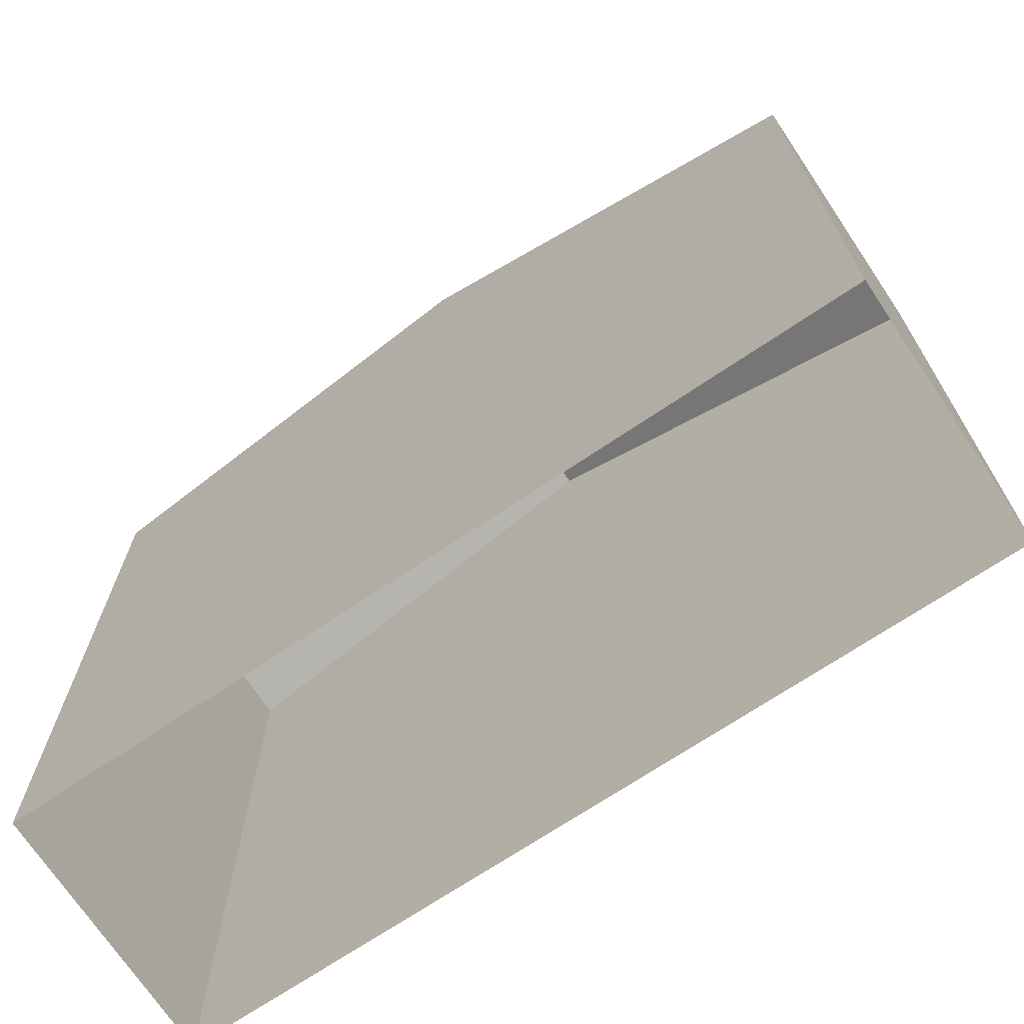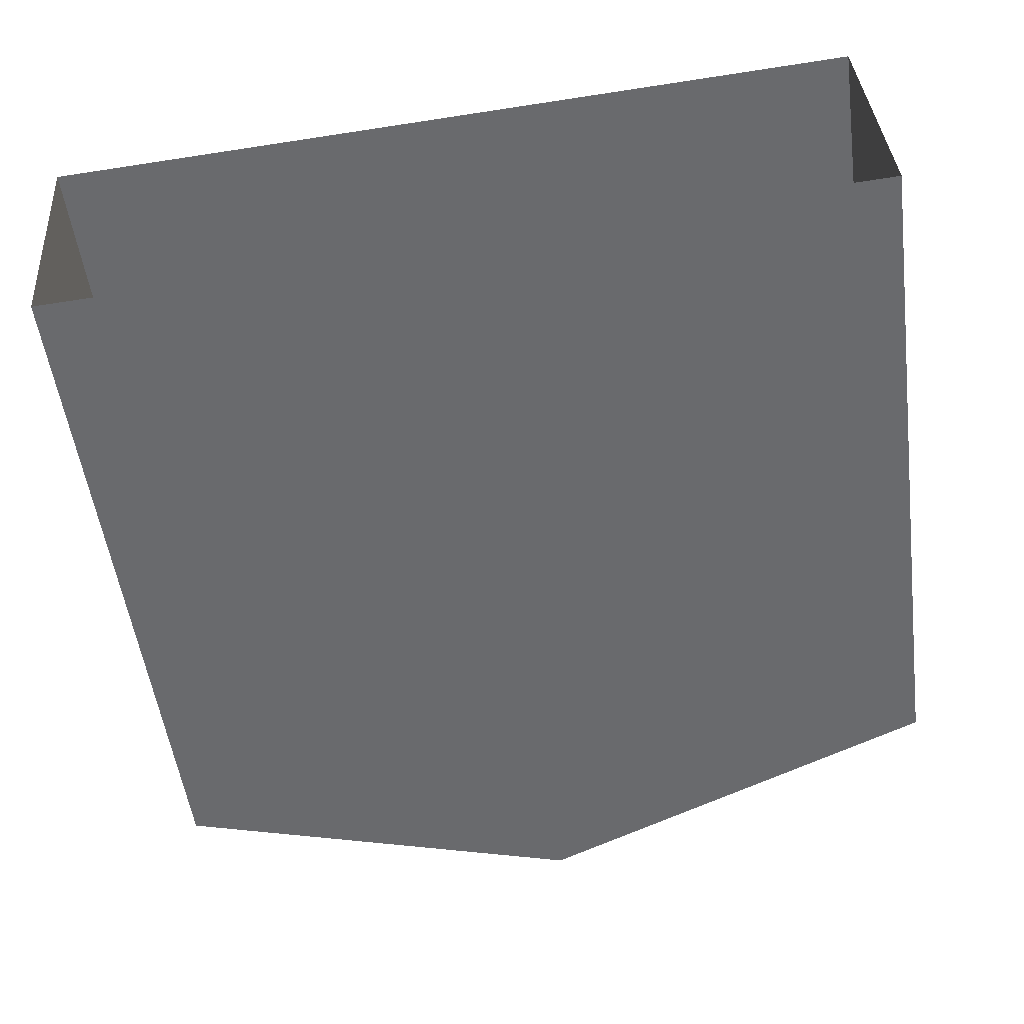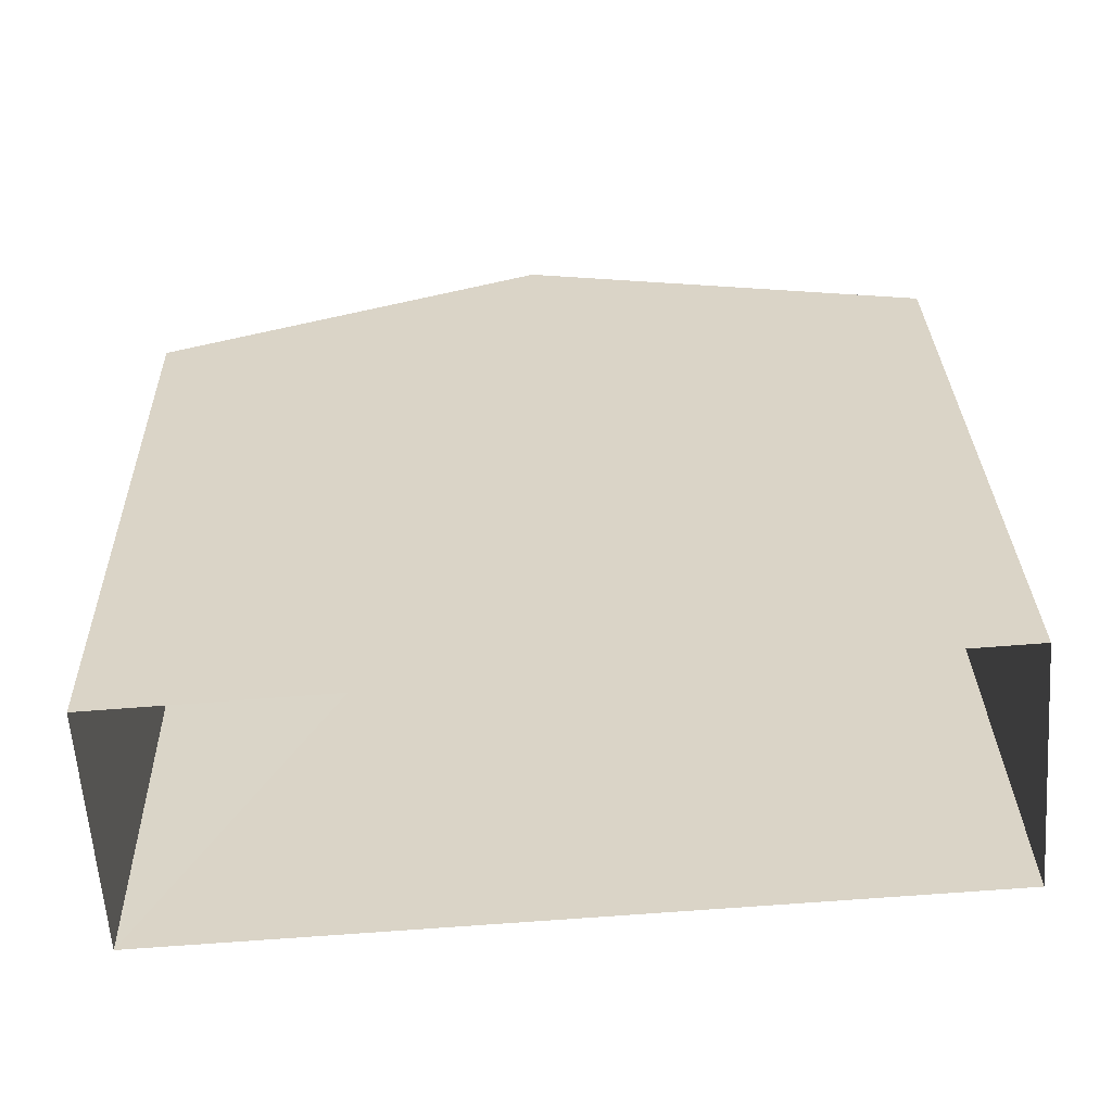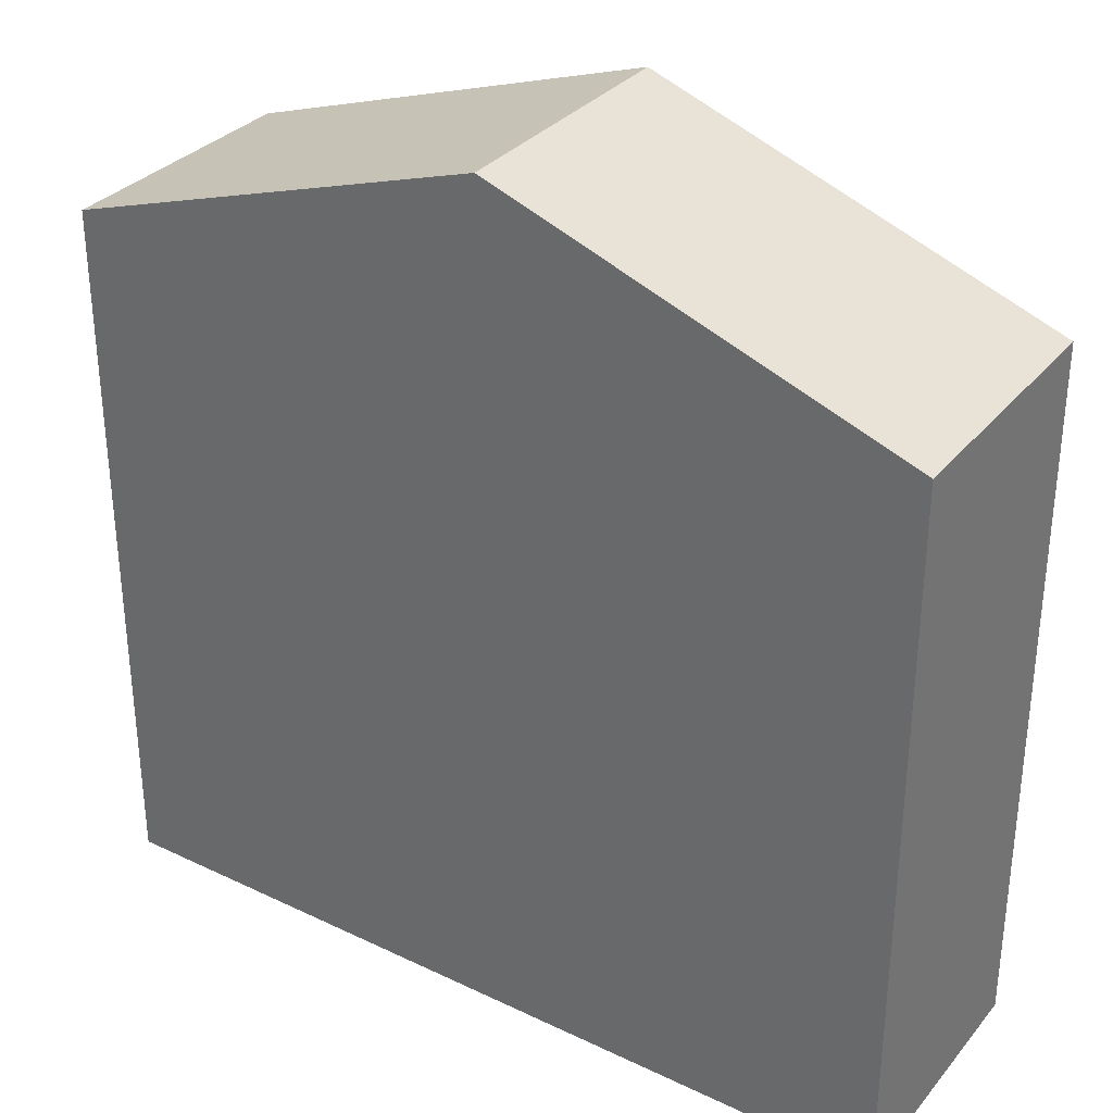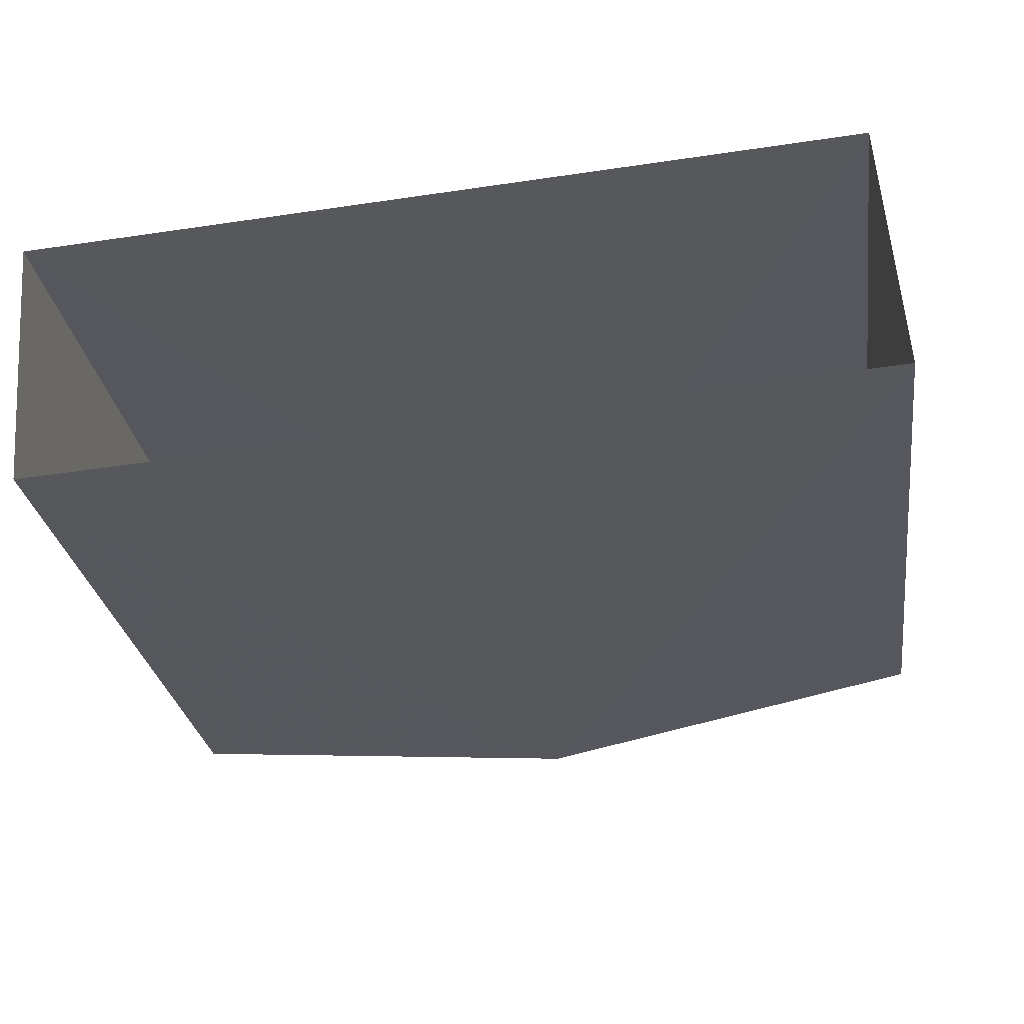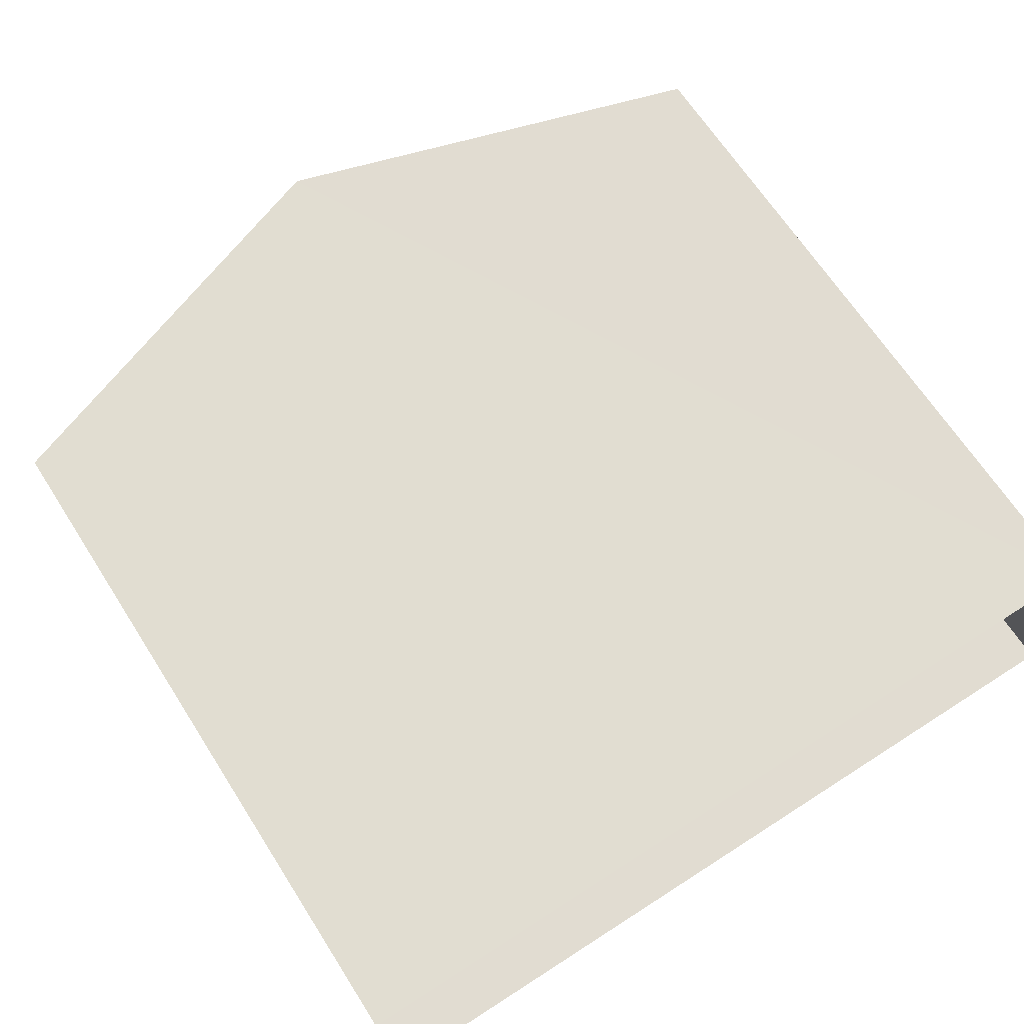
<metadata>
{"format":"obj","ext":"obj","renderer":"f3d","projection":"perspective","resolution":1024,"background":"white","views":[{"elev":-70.6,"azim":-150.0,"up":"+Z"},{"elev":-52.3,"azim":-172.4,"up":"+Y"},{"elev":30.1,"azim":178.5,"up":"+Y"},{"elev":32.6,"azim":29.7,"up":"+Z"},{"elev":-27.6,"azim":-172.0,"up":"+Y"},{"elev":65.6,"azim":147.6,"up":"+Y"}]}
</metadata>
<code>
v -3.74e+05 -1.046e+05 23.28
v -3.74e+05 -1.046e+05 23.28
v -3.74e+05 -1.046e+05 23.28
v -3.74e+05 -1.046e+05 23.28
v -3.74e+05 -1.046e+05 30.23
v -3.74e+05 -1.046e+05 30.23
v -3.74e+05 -1.046e+05 31.63
v -3.74e+05 -1.046e+05 31.63
v -3.74e+05 -1.046e+05 30.23
v -3.74e+05 -1.046e+05 30.23
f 1 2 3
f 1 4 2
f 5 6 7
f 8 5 7
f 9 10 8
f 7 9 8
f 6 3 7
f 3 2 7
f 2 9 7
f 10 4 8
f 4 1 8
f 1 5 8
f 5 1 3
f 6 5 3
f 10 2 4
f 10 9 2

</code>
